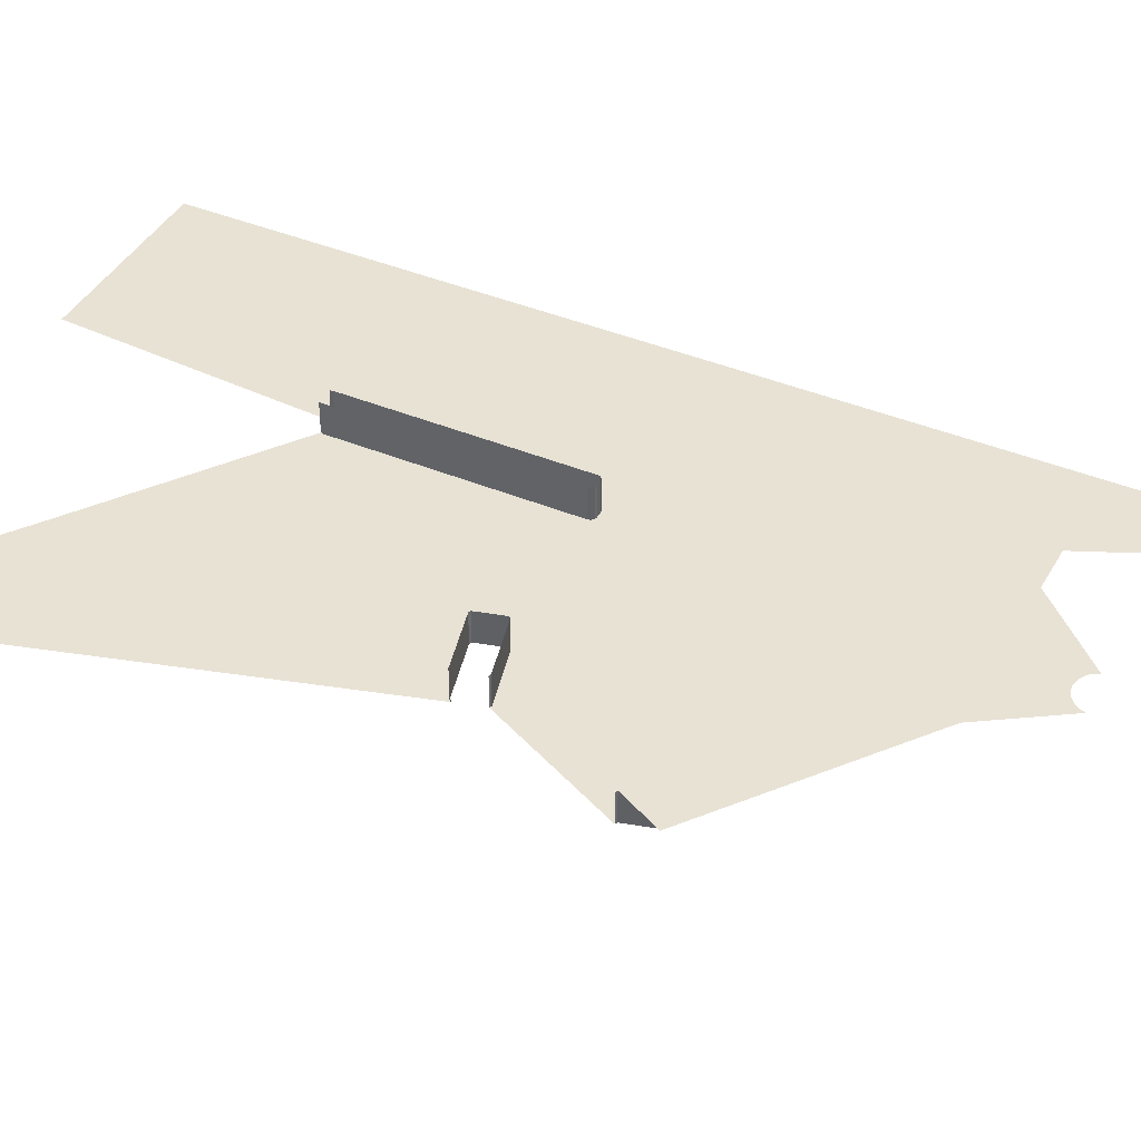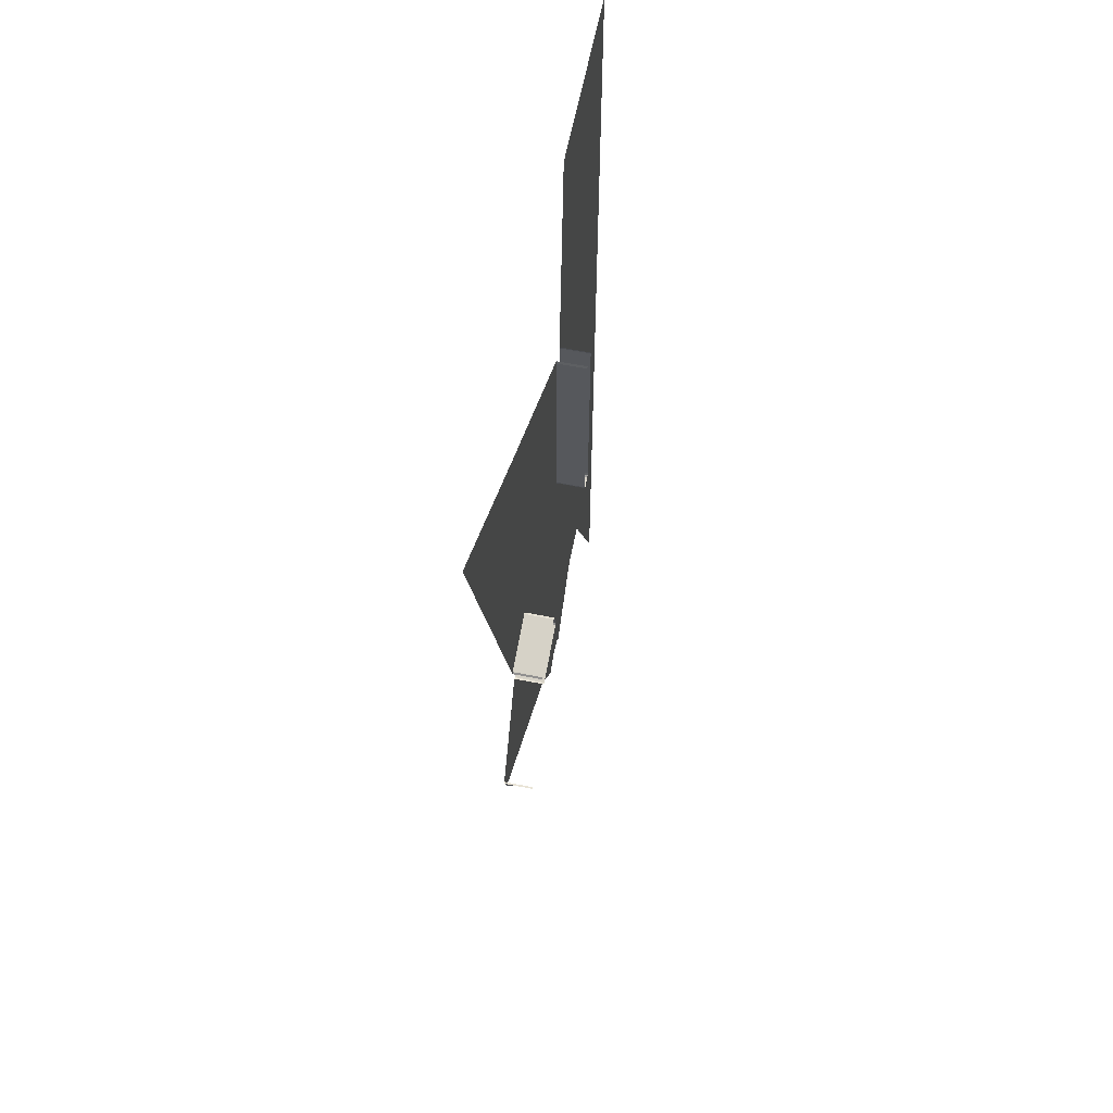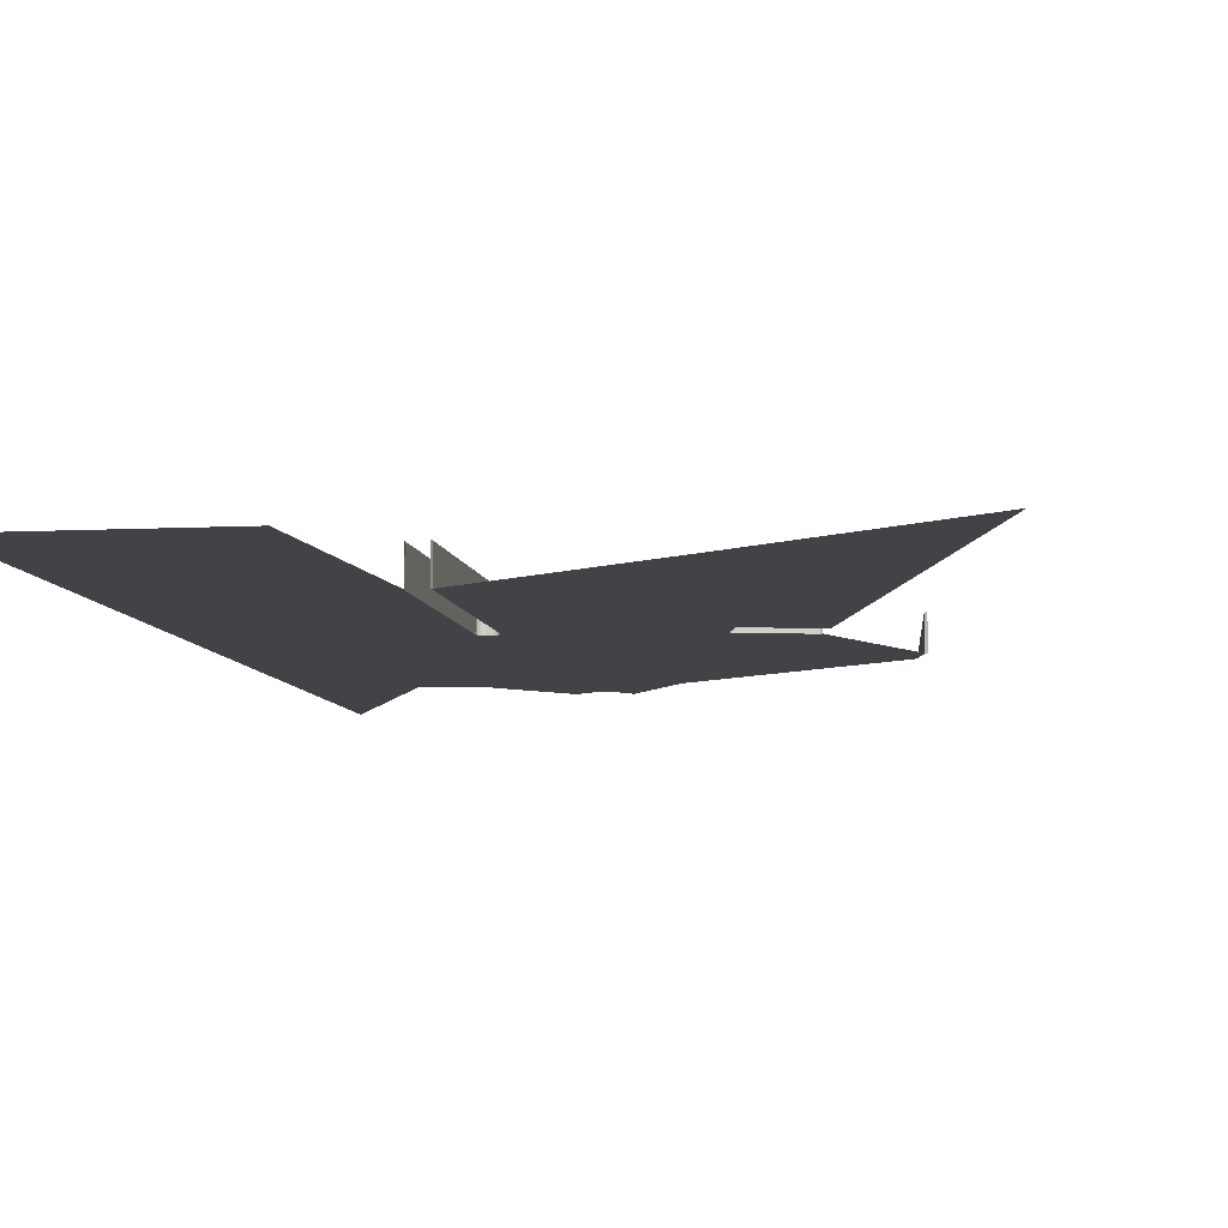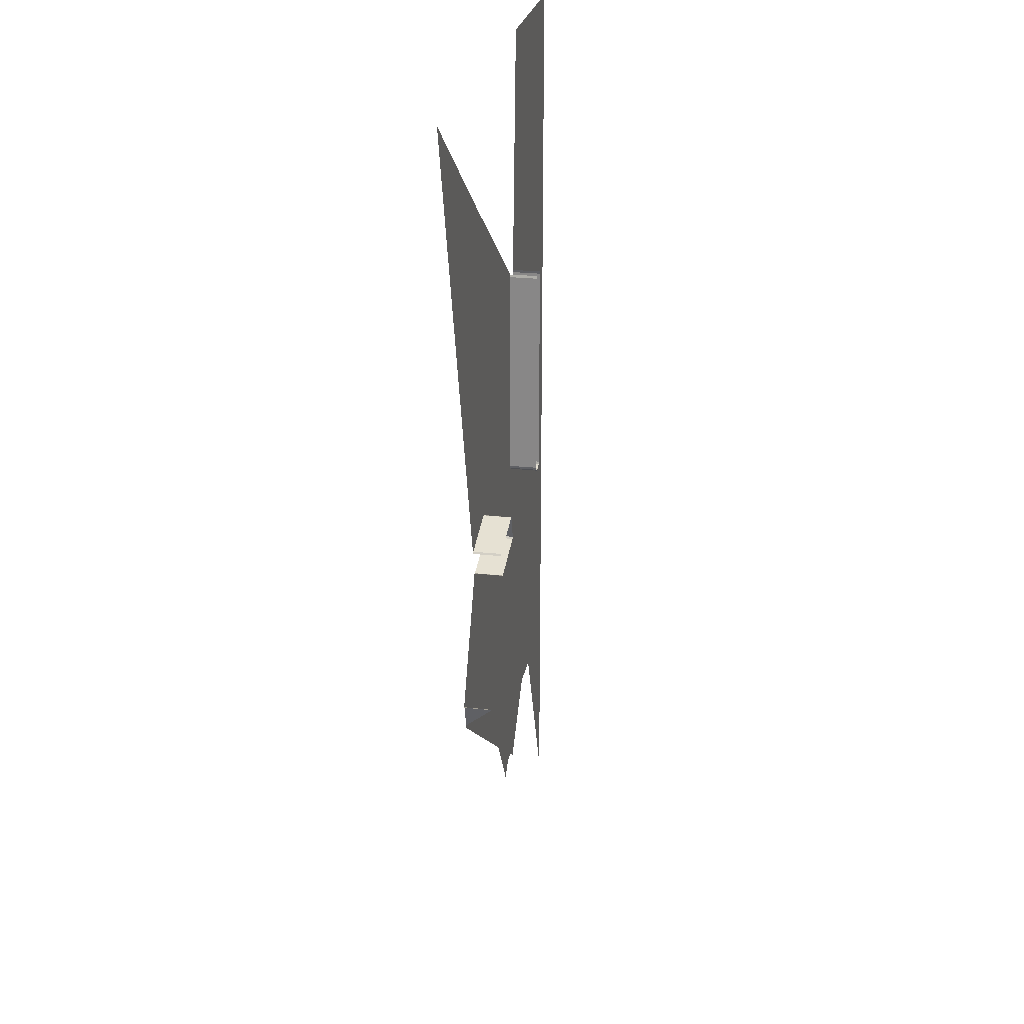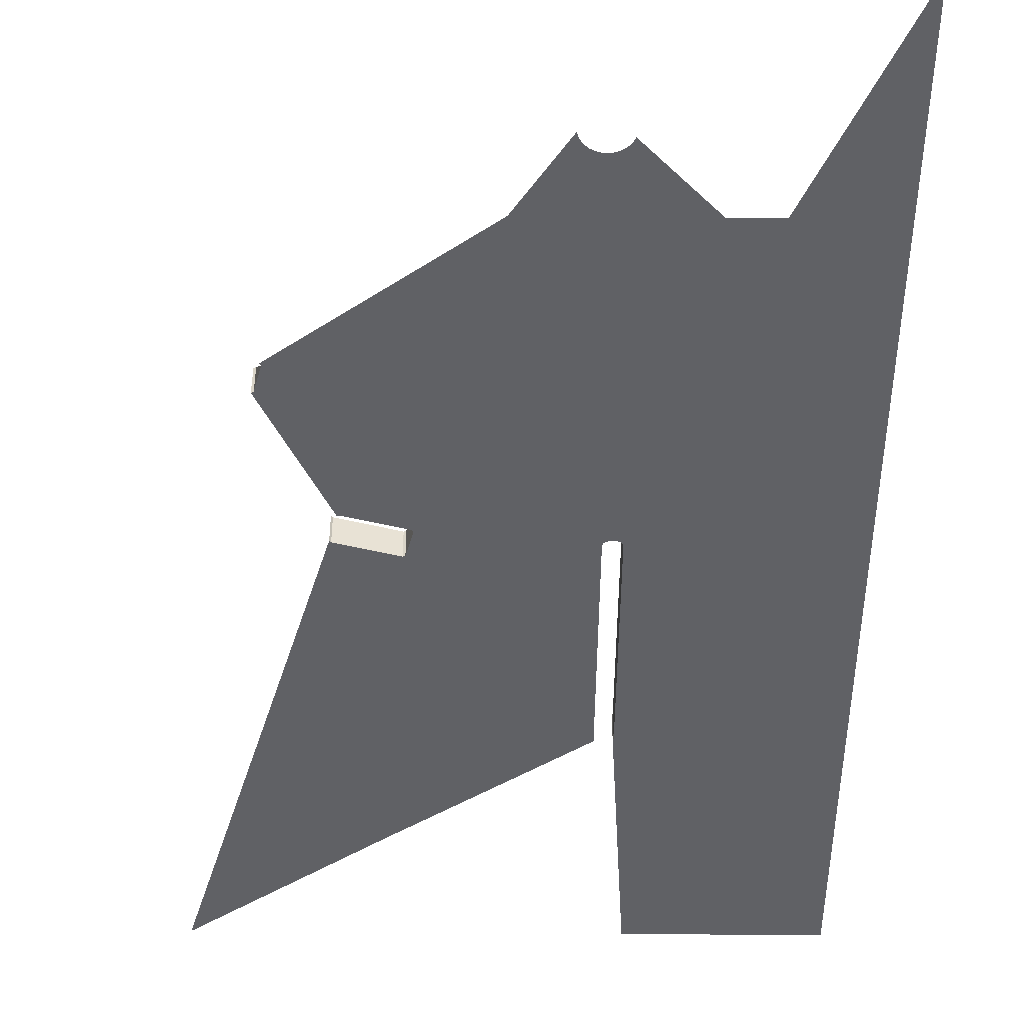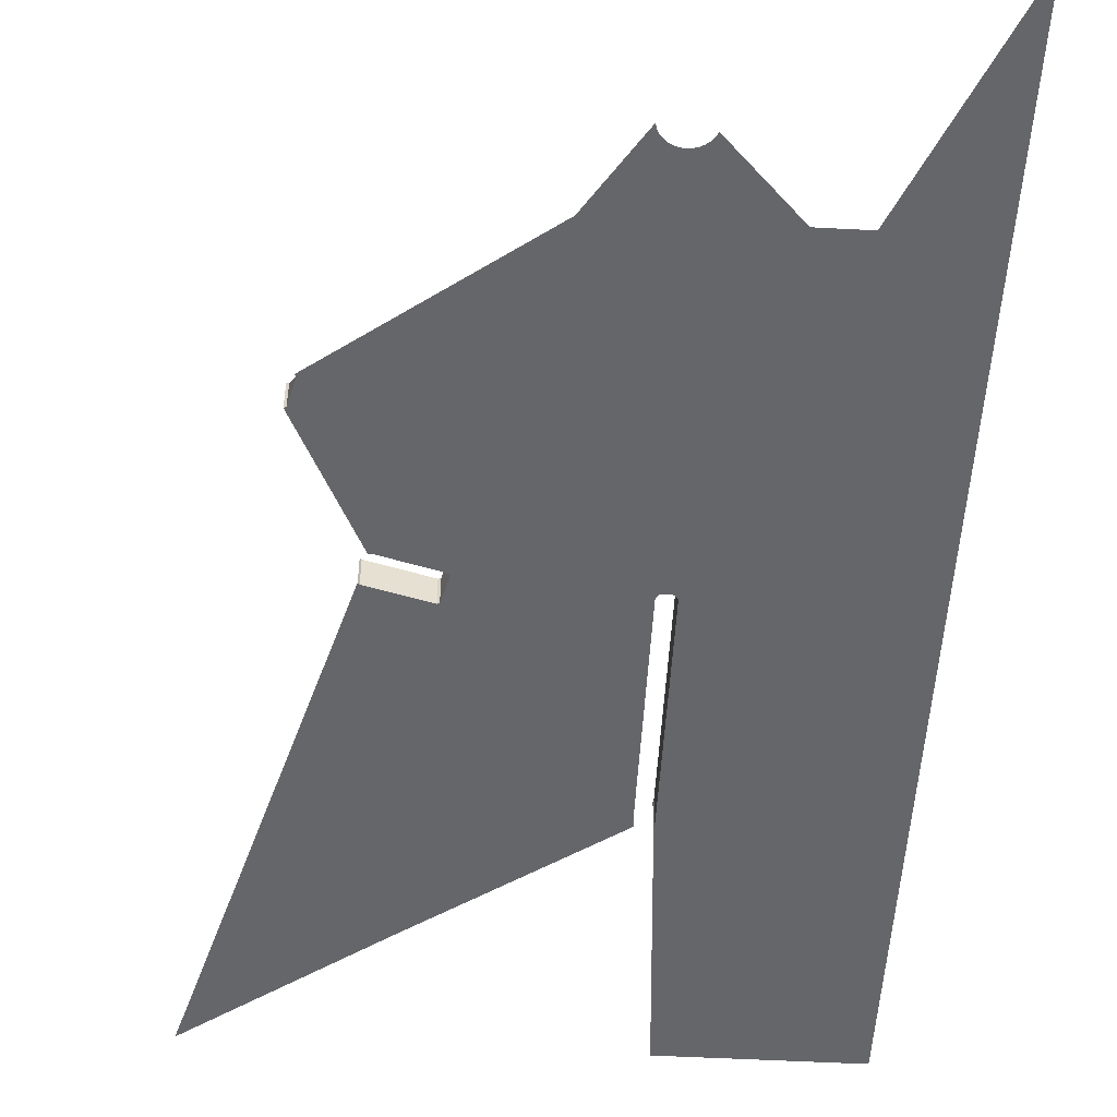
<metadata>
{"format":"obj","ext":"obj","renderer":"f3d","projection":"perspective","resolution":1024,"background":"white","views":[{"elev":40.9,"azim":-63.2,"up":"+Z"},{"elev":62.3,"azim":-78.7,"up":"+Y"},{"elev":-7.2,"azim":-171.4,"up":"+Z"},{"elev":25.5,"azim":-79.8,"up":"+Y"},{"elev":-47.7,"azim":-0.6,"up":"+Z"},{"elev":-51.9,"azim":-3.3,"up":"+Z"}]}
</metadata>
<code>
o LM_L_LSC1_Playfield
v 879.9 859.7 9.242e-05
v 879.9 800.5 9.242e-05
v 952 638.3 0.0001
v 879.9 859.7 9.242e-05
v 952 638.3 0.0001
v 952 839.1 0.0001
v 807.7 962.6 8.484e-05
v 789.1 748.6 8.196e-05
v 790.7 745.5 8.196e-05
v 807.7 962.6 8.484e-05
v 786.9 751.2 8.196e-05
v 789.1 748.6 8.196e-05
v 807.7 962.6 8.484e-05
v 784.3 753.4 8.196e-05
v 786.9 751.2 8.196e-05
v 807.7 962.6 8.484e-05
v 781.2 755 8.196e-05
v 784.3 753.4 8.196e-05
v 719.1 962.6 7.554e-05
v 757.2 742.2 7.765e-05
v 758.2 745.5 7.765e-05
v 807.7 962.6 8.484e-05
v 777.9 756 8.196e-05
v 781.2 755 8.196e-05
v 807.7 962.6 8.484e-05
v 774.5 756.4 7.765e-05
v 777.9 756 8.196e-05
v 719.1 962.6 7.554e-05
v 758.2 745.5 7.765e-05
v 759.8 748.6 7.765e-05
v 719.1 962.6 7.554e-05
v 759.8 748.6 7.765e-05
v 762 751.2 7.765e-05
v 719.1 962.6 7.554e-05
v 762 751.2 7.765e-05
v 764.7 753.4 7.765e-05
v 719.1 962.6 7.554e-05
v 764.7 753.4 7.765e-05
v 767.7 755 7.765e-05
v 719.1 962.6 7.554e-05
v 767.7 755 7.765e-05
v 771 756 7.765e-05
v 719.1 962.6 7.554e-05
v 771 756 7.765e-05
v 774.5 756.4 7.765e-05
v 843.8 800.5 8.863e-05
v 807.7 962.6 8.484e-05
v 790.7 745.5 8.196e-05
v 757.2 742.2 7.765e-05
v 719.1 962.6 7.554e-05
v 719.1 800.5 7.554e-05
v 807.7 962.6 8.484e-05
v 843.8 800.5 8.863e-05
v 879.9 800.5 9.242e-05
v 879.9 800.5 9.242e-05
v 879.9 859.7 9.242e-05
v 807.7 962.6 8.484e-05
v 952 1040 0.0001
v 807.7 962.6 8.484e-05
v 719.1 962.6 7.554e-05
v 774.5 756.4 7.765e-05
v 719.1 962.6 7.554e-05
v 571.8 910.7 6.039e-05
v 719.1 800.5 7.554e-05
v 565.7 933.7 23.53
v 567.4 933 23.53
v 567.4 933 6.039e-05
v 567.4 933 6.039e-05
v 567.4 933 23.53
v 573 912.2 6.039e-05
v 565.7 933.7 6.039e-05
v 565.7 933.7 23.53
v 567.4 933 6.039e-05
v 571.8 910.7 6.039e-05
v 719.1 962.6 7.554e-05
v 573 912.2 6.039e-05
v 567.4 933 6.039e-05
v 573 912.2 6.039e-05
v 719.1 962.6 7.554e-05
v 879.9 859.7 9.242e-05
v 807.7 1081 8.484e-05
v 807.7 962.6 8.484e-05
v 879.9 1060 9.242e-05
v 879.9 859.7 9.242e-05
v 952 1040 0.0001
v 807.7 1081 8.484e-05
v 879.9 859.7 9.242e-05
v 879.9 1060 9.242e-05
v 614.5 1034 6.557e-05
v 565.7 933.7 6.039e-05
v 567.4 933 6.039e-05
v 807.7 962.6 8.484e-05
v 783.5 1054 8.196e-05
v 719.1 962.6 7.554e-05
v 616.2 1033 6.557e-05
v 567.4 933 6.039e-05
v 719.1 962.6 7.554e-05
v 807.7 962.6 8.484e-05
v 792.7 1054 8.196e-05
v 790.6 1053 8.196e-05
v 807.7 962.6 8.484e-05
v 790.6 1053 8.196e-05
v 785.7 1053 8.196e-05
v 807.7 962.6 8.484e-05
v 794.3 1056 8.196e-05
v 792.7 1054 8.196e-05
v 807.7 962.6 8.484e-05
v 785.7 1053 8.196e-05
v 783.5 1054 8.196e-05
v 616.2 1033 6.557e-05
v 614.5 1034 6.557e-05
v 567.4 933 6.039e-05
v 792.7 1054 23.53
v 790.6 1053 23.53
v 790.6 1053 8.196e-05
v 794.3 1056 23.53
v 792.7 1054 23.53
v 792.7 1054 8.196e-05
v 790.6 1053 23.53
v 785.7 1053 23.53
v 785.7 1053 8.196e-05
v 785.7 1053 23.53
v 783.5 1054 23.53
v 783.5 1054 8.196e-05
v 794.9 1058 23.53
v 794.3 1056 23.53
v 794.3 1056 8.196e-05
v 783.5 1054 8.196e-05
v 781.9 1056 8.196e-05
v 719.1 962.6 7.554e-05
v 783.5 1054 23.53
v 781.9 1056 23.53
v 781.9 1056 8.196e-05
v 794.3 1056 8.196e-05
v 807.7 962.6 8.484e-05
v 807.7 1081 8.484e-05
v 616.2 1033 23.53
v 614.5 1034 23.53
v 614.5 1034 6.557e-05
v 781.9 1056 23.53
v 781.3 1058 23.53
v 781.3 1058 8.196e-05
v 661.2 1045 7.074e-05
v 616.2 1033 6.557e-05
v 719.1 962.6 7.554e-05
v 781.9 1056 8.196e-05
v 662.4 1047 7.074e-05
v 719.1 962.6 7.554e-05
v 661.2 1045 23.53
v 616.2 1033 23.53
v 616.2 1033 6.557e-05
v 719.1 962.6 7.554e-05
v 662.4 1047 7.074e-05
v 661.2 1045 7.074e-05
v 662.4 1047 23.53
v 661.2 1045 23.53
v 661.2 1045 7.074e-05
v 792.7 1054 8.196e-05
v 792.7 1054 23.53
v 790.6 1053 8.196e-05
v 790.6 1053 8.196e-05
v 794.3 1056 8.196e-05
v 794.3 1056 23.53
v 792.7 1054 8.196e-05
v 785.7 1053 8.196e-05
v 785.7 1053 23.53
v 783.5 1054 8.196e-05
v 783.5 1054 8.196e-05
v 783.5 1054 23.53
v 781.9 1056 8.196e-05
v 794.9 1058 8.196e-05
v 794.9 1058 23.53
v 794.3 1056 8.196e-05
v 616.2 1033 6.557e-05
v 616.2 1033 23.53
v 614.5 1034 6.557e-05
v 781.9 1056 8.196e-05
v 781.9 1056 23.53
v 781.3 1058 8.196e-05
v 656.8 1068 23.53
v 662.4 1047 23.53
v 662.4 1047 7.074e-05
v 661.2 1045 7.074e-05
v 661.2 1045 23.53
v 616.2 1033 6.557e-05
v 794.9 1058 23.53
v 794.9 1058 8.196e-05
v 794.9 1081 8.35e-05
v 662.4 1047 7.074e-05
v 781.3 1081 8.207e-05
v 781.3 1058 8.196e-05
v 781.3 1058 23.53
v 608.9 1055 23.53
v 610.1 1056 23.53
v 610.1 1056 6.557e-05
v 610.1 1056 23.53
v 655.1 1068 23.53
v 655.1 1068 7.074e-05
v 655.1 1068 23.53
v 656.8 1068 23.53
v 655.1 1068 7.074e-05
v 781.9 1056 8.196e-05
v 781.3 1058 8.196e-05
v 662.4 1047 7.074e-05
v 794.3 1056 8.196e-05
v 807.7 1081 8.484e-05
v 794.9 1058 8.196e-05
v 608.9 1055 6.298e-05
v 608.9 1055 23.53
v 610.1 1056 6.557e-05
v 656.8 1068 6.816e-05
v 656.8 1068 23.53
v 662.4 1047 7.074e-05
v 610.1 1056 6.557e-05
v 610.1 1056 23.53
v 655.1 1068 7.074e-05
v 781.3 1058 8.196e-05
v 781.3 1081 8.207e-05
v 662.4 1047 7.074e-05
v 794.9 1058 8.196e-05
v 807.7 1081 8.484e-05
v 794.9 1081 8.35e-05
v 656.8 1068 23.53
v 656.8 1068 6.816e-05
v 655.1 1068 7.074e-05
v 656.8 1068 6.816e-05
v 662.4 1047 7.074e-05
v 781.3 1081 8.207e-05
v 879.9 1261 9.242e-05
v 879.9 1060 9.242e-05
v 952 1040 0.0001
v 794.9 1081 8.35e-05
v 794.9 1235 23.53
v 794.9 1058 23.53
v 781.3 1081 8.207e-05
v 781.3 1058 23.53
v 781.3 1235 23.53
v 695.7 1146 7.29e-05
v 610.1 1056 6.557e-05
v 655.1 1068 7.074e-05
v 879.9 1261 9.242e-05
v 794.9 1235 8.196e-05
v 794.9 1081 8.35e-05
v 807.7 1081 8.484e-05
v 656.8 1068 6.816e-05
v 781.3 1081 8.207e-05
v 781.3 1235 8.023e-05
v 781.3 1235 8.023e-05
v 655.1 1068 7.074e-05
v 656.8 1068 6.816e-05
v 879.9 1261 9.242e-05
v 952 1040 0.0001
v 952 1241 0.0001
v 552.7 1248 5.757e-05
v 608.9 1055 6.298e-05
v 610.1 1056 6.557e-05
v 781.3 1235 8.023e-05
v 695.7 1146 7.29e-05
v 655.1 1068 7.074e-05
v 794.9 1081 8.35e-05
v 794.9 1235 8.196e-05
v 794.9 1235 23.53
v 781.3 1235 23.53
v 781.3 1235 8.023e-05
v 781.3 1081 8.207e-05
v 695.7 1146 7.29e-05
v 553.3 1249 5.886e-05
v 610.1 1056 6.557e-05
v 794.9 1235 8.196e-05
v 807.7 1081 8.484e-05
v 807.7 1261 8.484e-05
v 807.7 1081 8.484e-05
v 879.9 1261 9.242e-05
v 807.7 1261 8.484e-05
v 794.3 1238 23.53
v 794.9 1235 23.53
v 794.9 1235 8.196e-05
v 781.3 1235 23.53
v 781.9 1238 23.53
v 781.9 1238 8.023e-05
v 552.7 1248 5.757e-05
v 610.1 1056 6.557e-05
v 553.3 1249 5.886e-05
v 794.3 1238 8.196e-05
v 794.3 1238 23.53
v 794.9 1235 8.196e-05
v 781.3 1235 8.023e-05
v 781.3 1235 23.53
v 781.9 1238 8.023e-05
v 781.3 1235 8.023e-05
v 638.9 1338 6.619e-05
v 695.7 1146 7.29e-05
v 638.9 1338 6.619e-05
v 553.3 1249 5.886e-05
v 695.7 1146 7.29e-05
v 952 1441 0.0001
v 879.9 1261 9.242e-05
v 952 1241 0.0001
v 638.9 1338 6.619e-05
v 781.3 1235 8.023e-05
v 781.9 1238 8.023e-05
v 807.7 1441 8.484e-05
v 794.3 1238 8.196e-05
v 794.9 1235 8.196e-05
v 807.7 1441 8.484e-05
v 794.9 1235 8.196e-05
v 807.7 1261 8.484e-05
v 807.7 1261 8.484e-05
v 879.9 1261 9.242e-05
v 807.7 1441 8.484e-05
v 553.3 1249 5.886e-05
v 496.5 1441 5.215e-05
v 552.7 1248 5.757e-05
v 879.9 1261 9.242e-05
v 952 1441 0.0001
v 807.7 1441 8.484e-05
v 638.9 1338 6.619e-05
v 496.5 1441 5.215e-05
v 553.3 1249 5.886e-05
f 3 2 1
f 6 5 4
f 9 8 7
f 12 11 10
f 15 14 13
f 18 17 16
f 21 20 19
f 24 23 22
f 27 26 25
f 30 29 28
f 33 32 31
f 36 35 34
f 39 38 37
f 42 41 40
f 45 44 43
f 48 47 46
f 51 50 49
f 54 53 52
f 57 56 55
f 6 4 58
f 61 60 59
f 64 63 62
f 67 66 65
f 70 69 68
f 73 72 71
f 76 75 74
f 79 78 77
f 82 81 80
f 85 84 83
f 88 87 86
f 91 90 89
f 94 93 92
f 97 96 95
f 100 99 98
f 103 102 101
f 106 105 104
f 109 108 107
f 112 111 110
f 115 114 113
f 118 117 116
f 121 120 119
f 124 123 122
f 127 126 125
f 130 129 128
f 133 132 131
f 136 135 134
f 139 138 137
f 142 141 140
f 145 144 143
f 148 147 146
f 151 150 149
f 154 153 152
f 157 156 155
f 160 159 158
f 121 119 161
f 164 163 162
f 167 166 165
f 170 169 168
f 173 172 171
f 176 175 174
f 179 178 177
f 182 181 180
f 185 184 183
f 188 187 186
f 157 155 189
f 192 191 190
f 195 194 193
f 198 197 196
f 201 200 199
f 204 203 202
f 207 206 205
f 210 209 208
f 213 212 211
f 216 215 214
f 219 218 217
f 222 221 220
f 225 224 223
f 228 227 226
f 231 230 229
f 234 233 232
f 237 236 235
f 240 239 238
f 88 86 241
f 244 243 242
f 247 246 245
f 250 249 248
f 253 252 251
f 256 255 254
f 259 258 257
f 262 261 260
f 265 264 263
f 268 267 266
f 271 270 269
f 274 273 272
f 277 276 275
f 280 279 278
f 283 282 281
f 286 285 284
f 289 288 287
f 292 291 290
f 295 294 293
f 298 297 296
f 301 300 299
f 304 303 302
f 307 306 305
f 310 309 308
f 313 312 311
f 316 315 314
f 319 318 317

</code>
